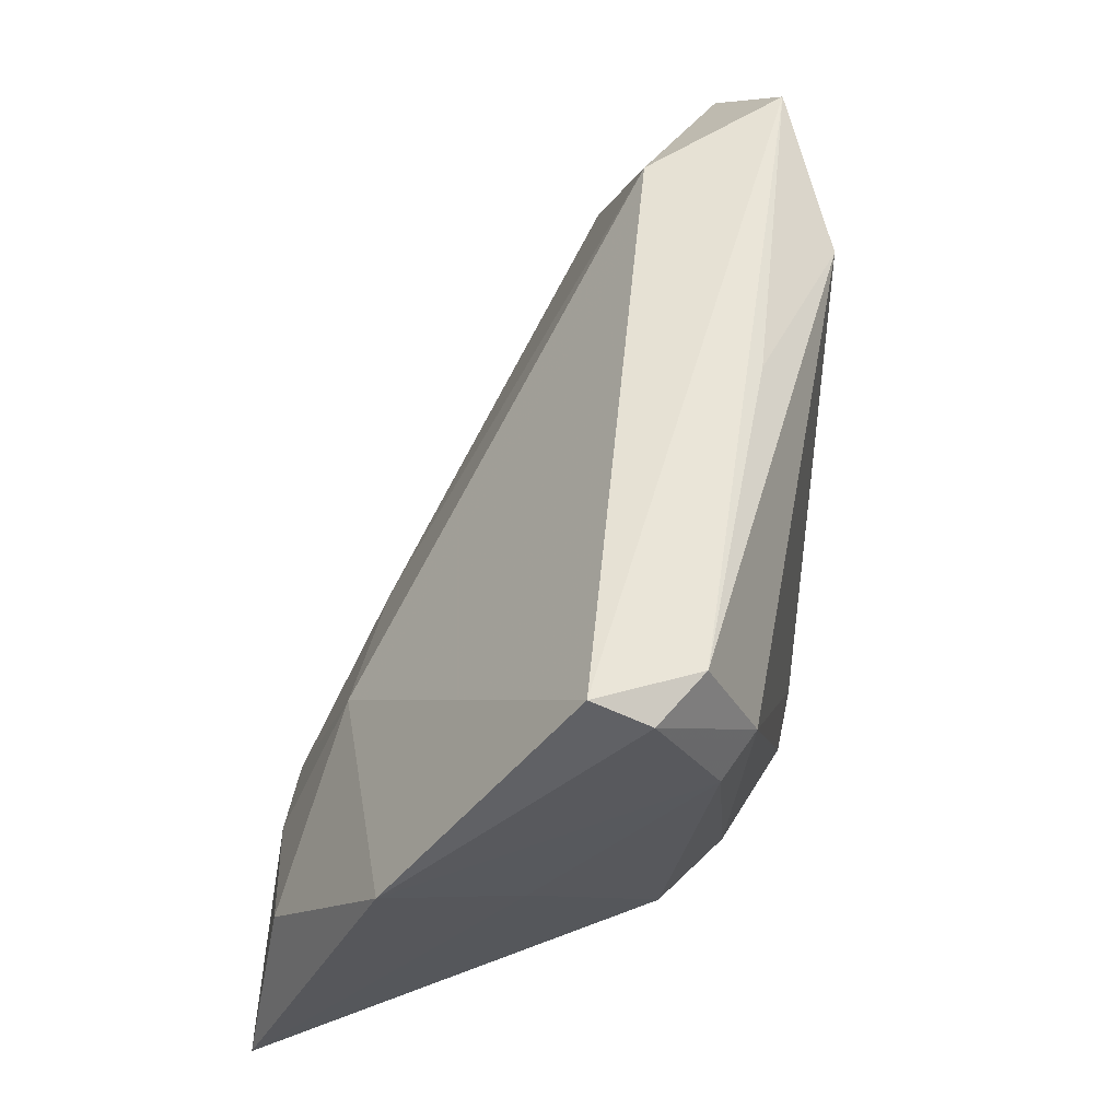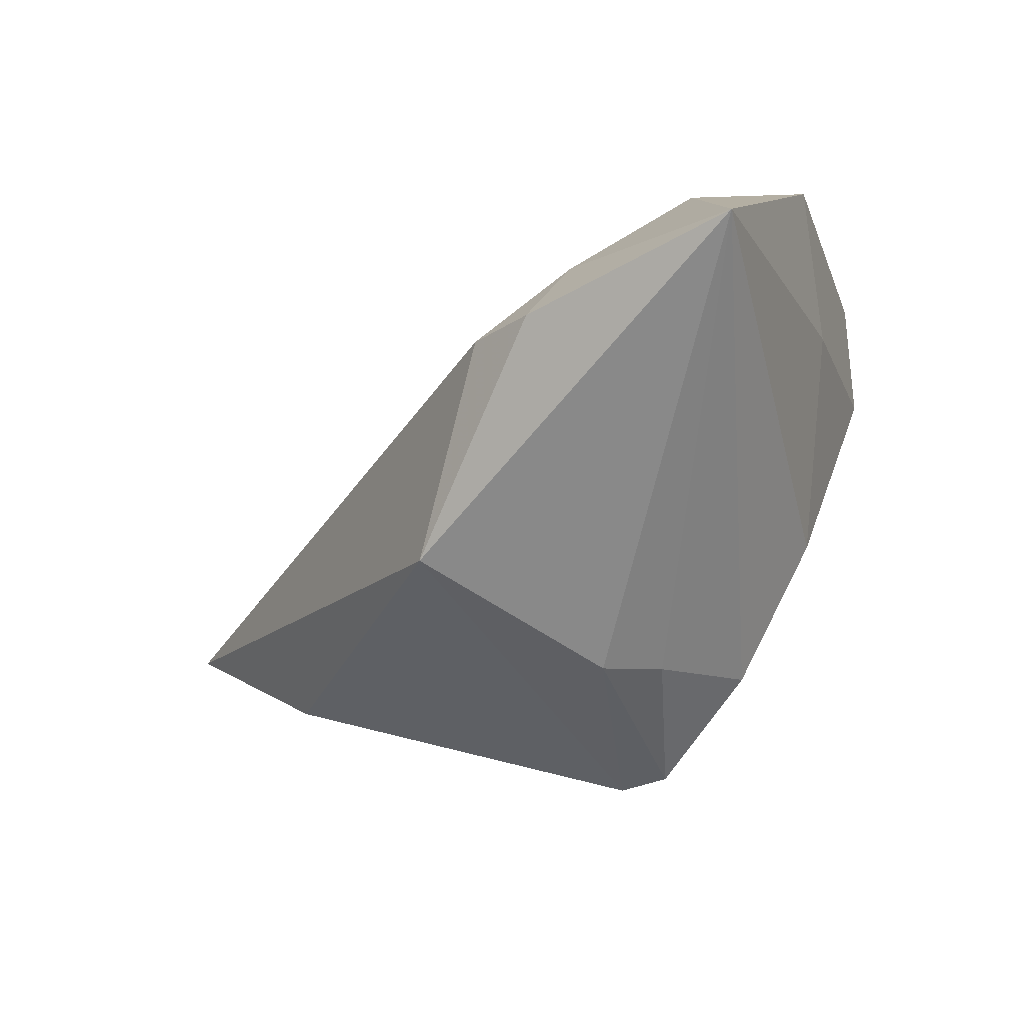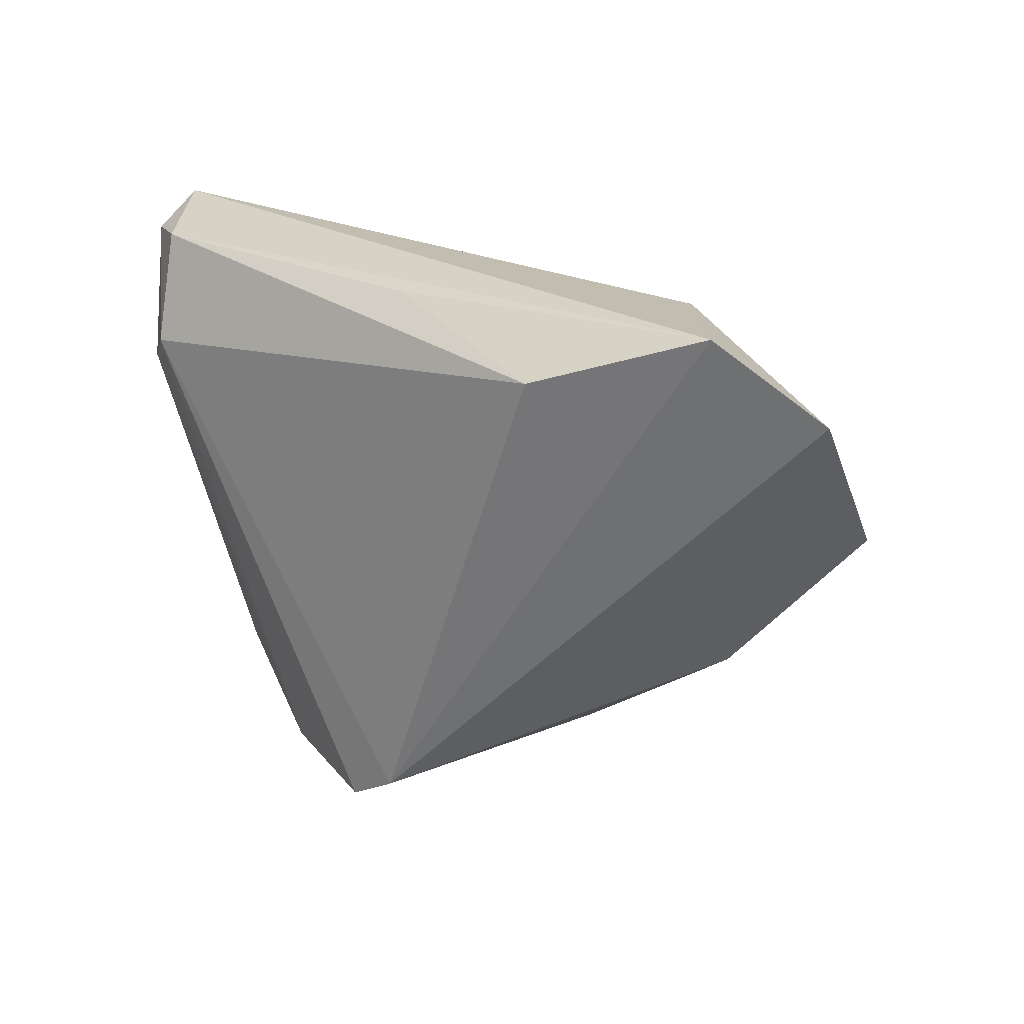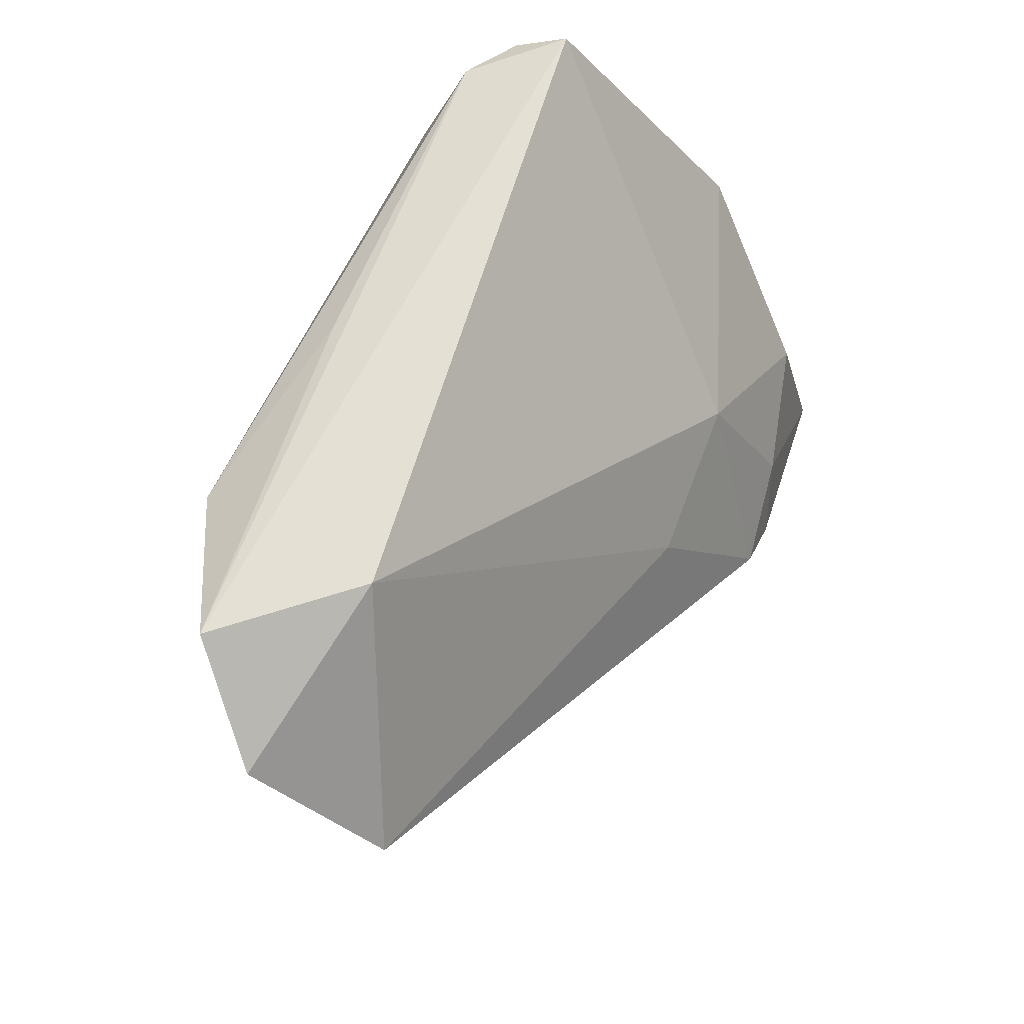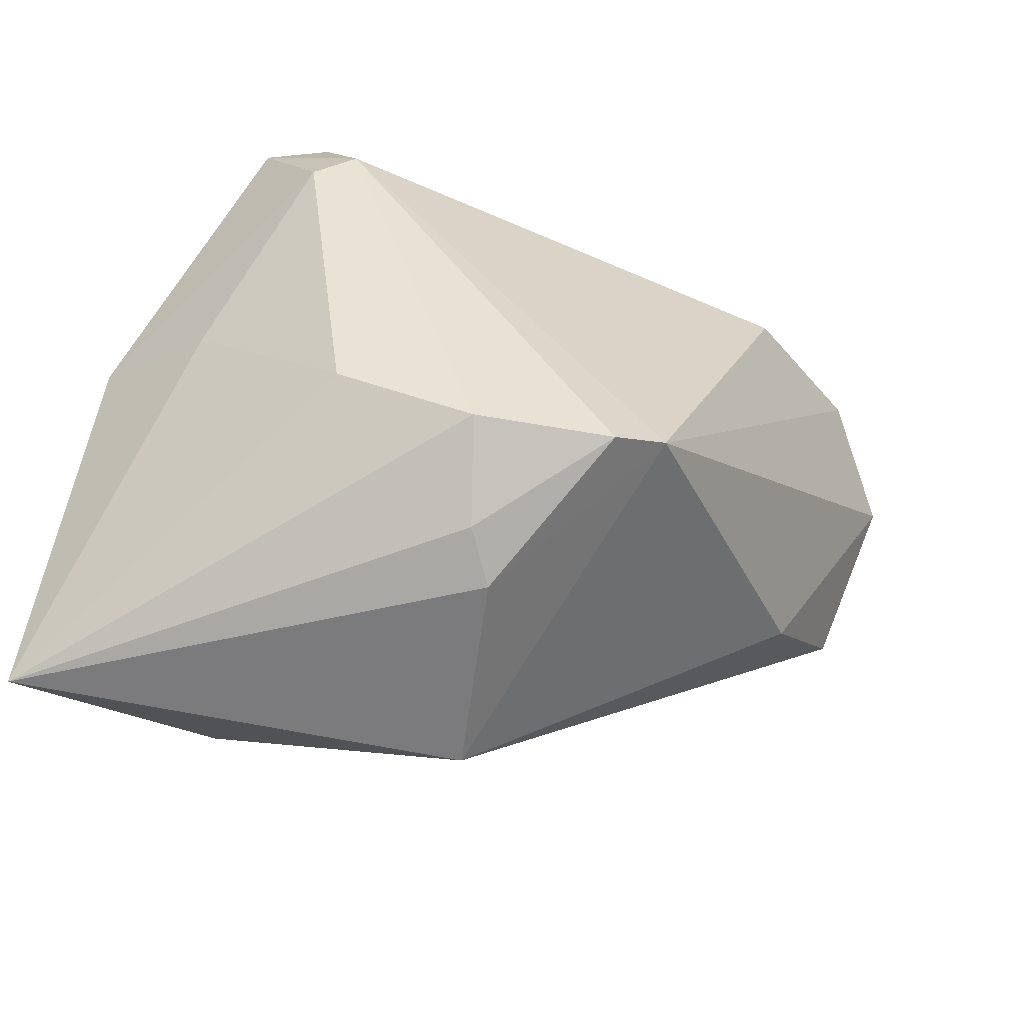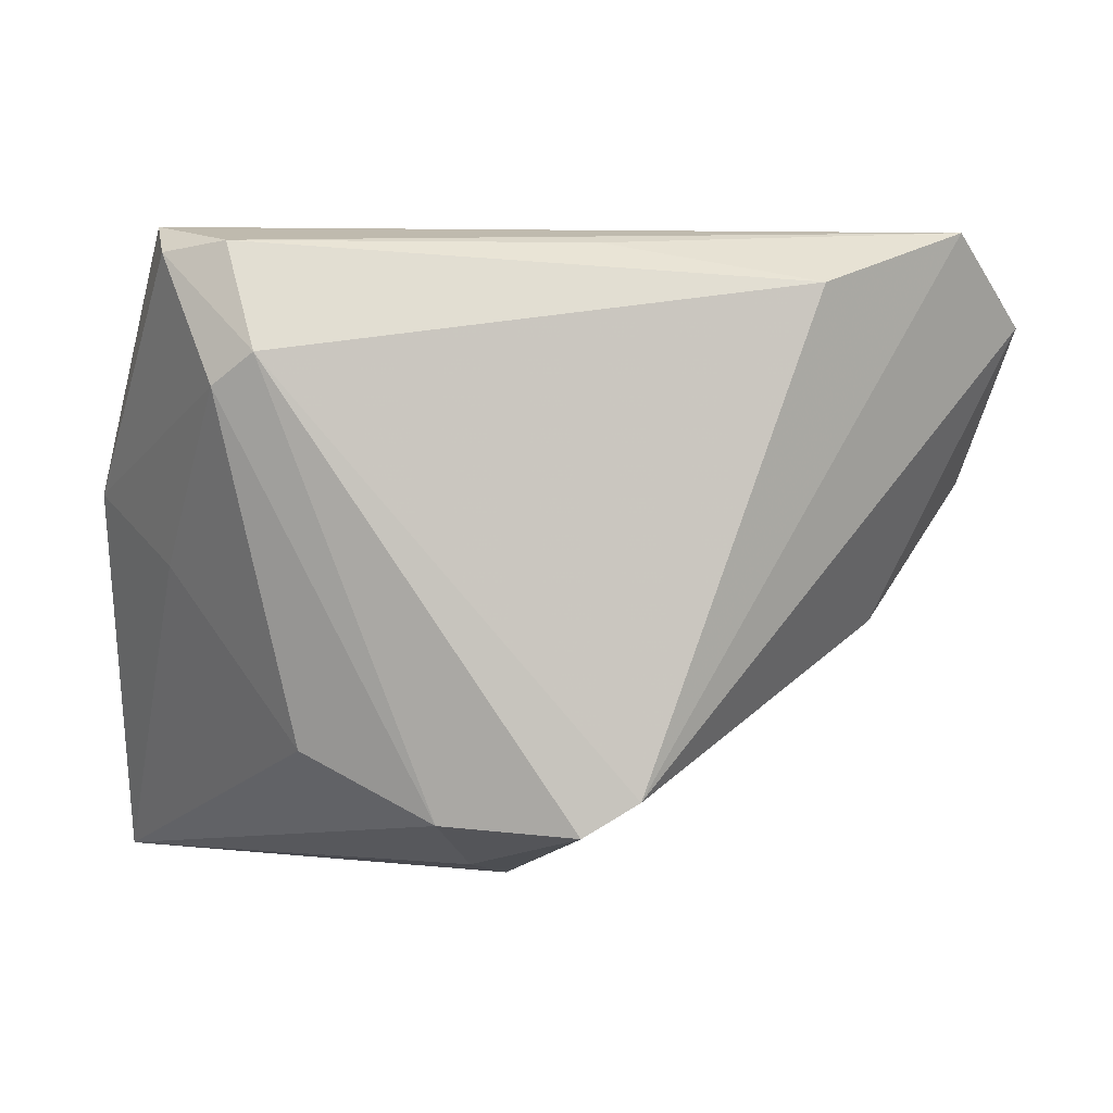
<metadata>
{"format":"obj","ext":"obj","renderer":"f3d","projection":"perspective","resolution":1024,"background":"white","views":[{"elev":50.4,"azim":-77.0,"up":"+Y"},{"elev":-63.5,"azim":-139.1,"up":"+Y"},{"elev":22.3,"azim":44.0,"up":"+Y"},{"elev":62.4,"azim":114.2,"up":"+Y"},{"elev":-61.3,"azim":-24.2,"up":"+Y"},{"elev":0.9,"azim":-5.5,"up":"+Y"}]}
</metadata>
<code>
v 0.000466 -0.004996 -0.02333
v -0.03825 -0.01383 -0.02578
v 0.04954 0.03584 0.01156
v 0.006748 -0.03385 -0.01921
v 0.03626 0.03398 -0.001604
v 0.05838 0.02619 0.002645
v 0.0126 -0.02501 0.02304
v -0.03166 0.01807 0.02044
v -0.02292 -0.02018 0.01379
v 0.006311 -0.02871 0.02304
v -0.04558 0.00724 -0.01091
v -0.03017 0.03337 0.01817
v -0.03777 0.03584 0.00839
v -1.952e-05 -0.03498 0.003694
v -0.02396 -0.01919 -0.02977
v -0.01207 -0.02448 -0.03165
v -0.03716 -0.0007401 0.002248
v 0.04253 -0.007345 -0.002557
v -0.04374 -0.03557 -0.02889
v -0.037 0.03242 0.01459
v 0.00901 0.03374 0.01643
v -0.01922 -0.02851 -0.03161
v -0.008538 -0.0277 0.01881
v -0.01774 -0.0004399 -0.02249
v 0.05504 0.008755 -0.01061
v -0.02723 0.02149 0.02304
v -0.004327 -0.03326 0.008896
v 0.03247 0.02936 0.02073
f 13 3 5
f 5 3 6
f 25 18 4
f 6 18 25
f 25 5 6
f 28 3 21
f 7 18 6
f 6 3 7
f 4 18 7
f 7 3 28
f 28 26 7
f 7 26 10
f 13 5 24
f 16 25 4
f 15 24 16
f 4 7 14
f 14 7 10
f 12 26 28
f 28 21 12
f 12 3 13
f 12 21 3
f 5 25 1
f 1 24 5
f 25 16 1
f 1 16 24
f 22 16 4
f 15 16 22
f 10 26 23
f 13 24 11
f 27 14 10
f 10 23 27
f 19 27 23
f 19 23 9
f 14 27 19
f 4 14 19
f 19 22 4
f 15 22 19
f 20 12 13
f 26 12 20
f 13 11 20
f 8 20 11
f 26 20 8
f 8 23 26
f 9 23 8
f 15 19 2
f 2 19 11
f 2 24 15
f 2 11 24
f 17 19 9
f 9 8 17
f 11 19 17
f 17 8 11

</code>
